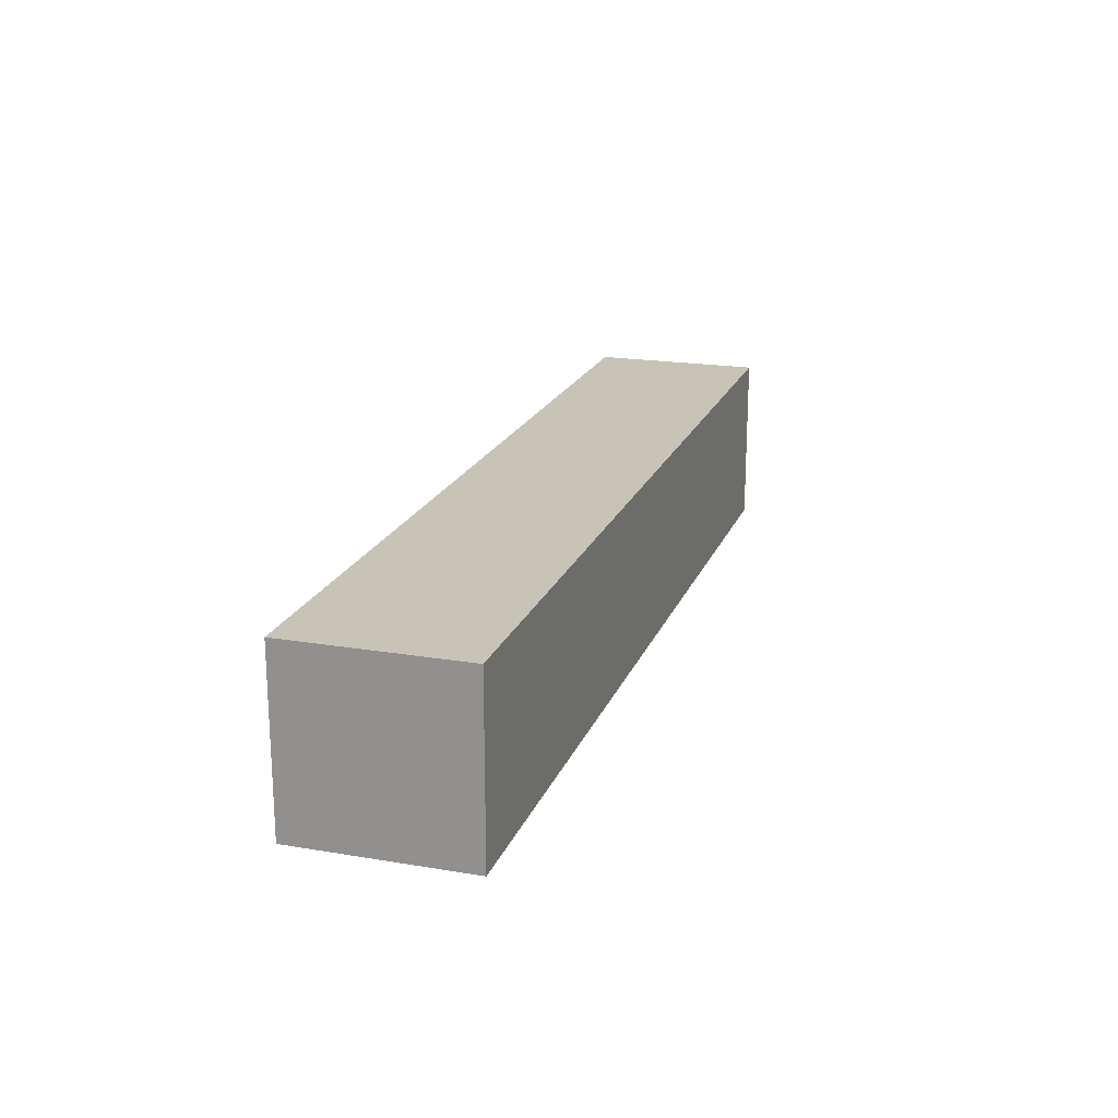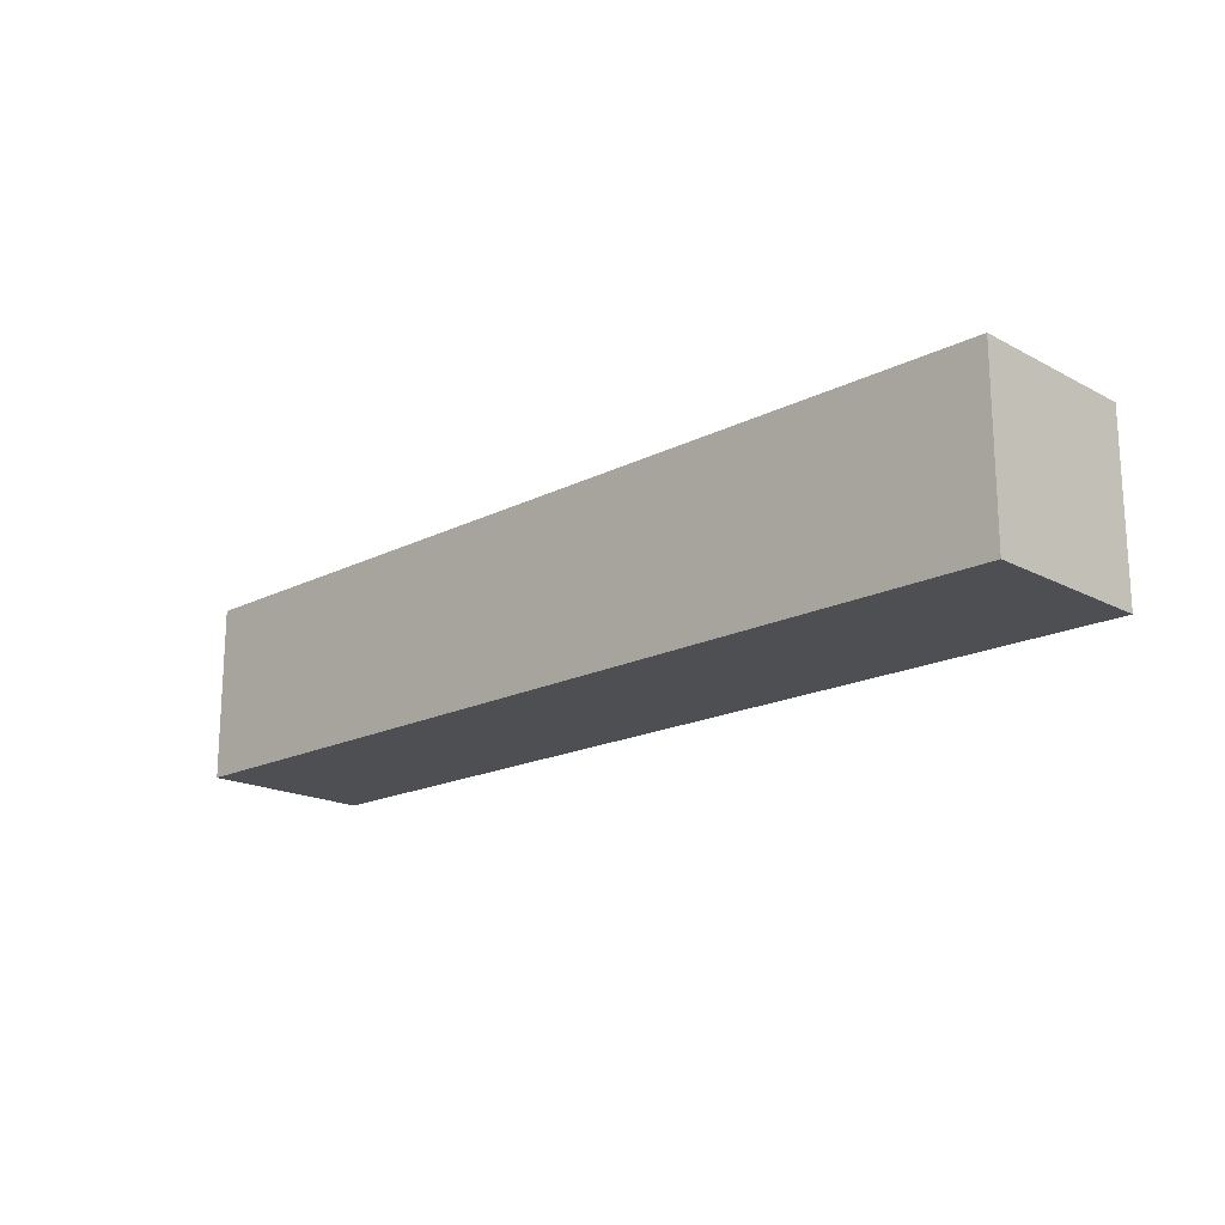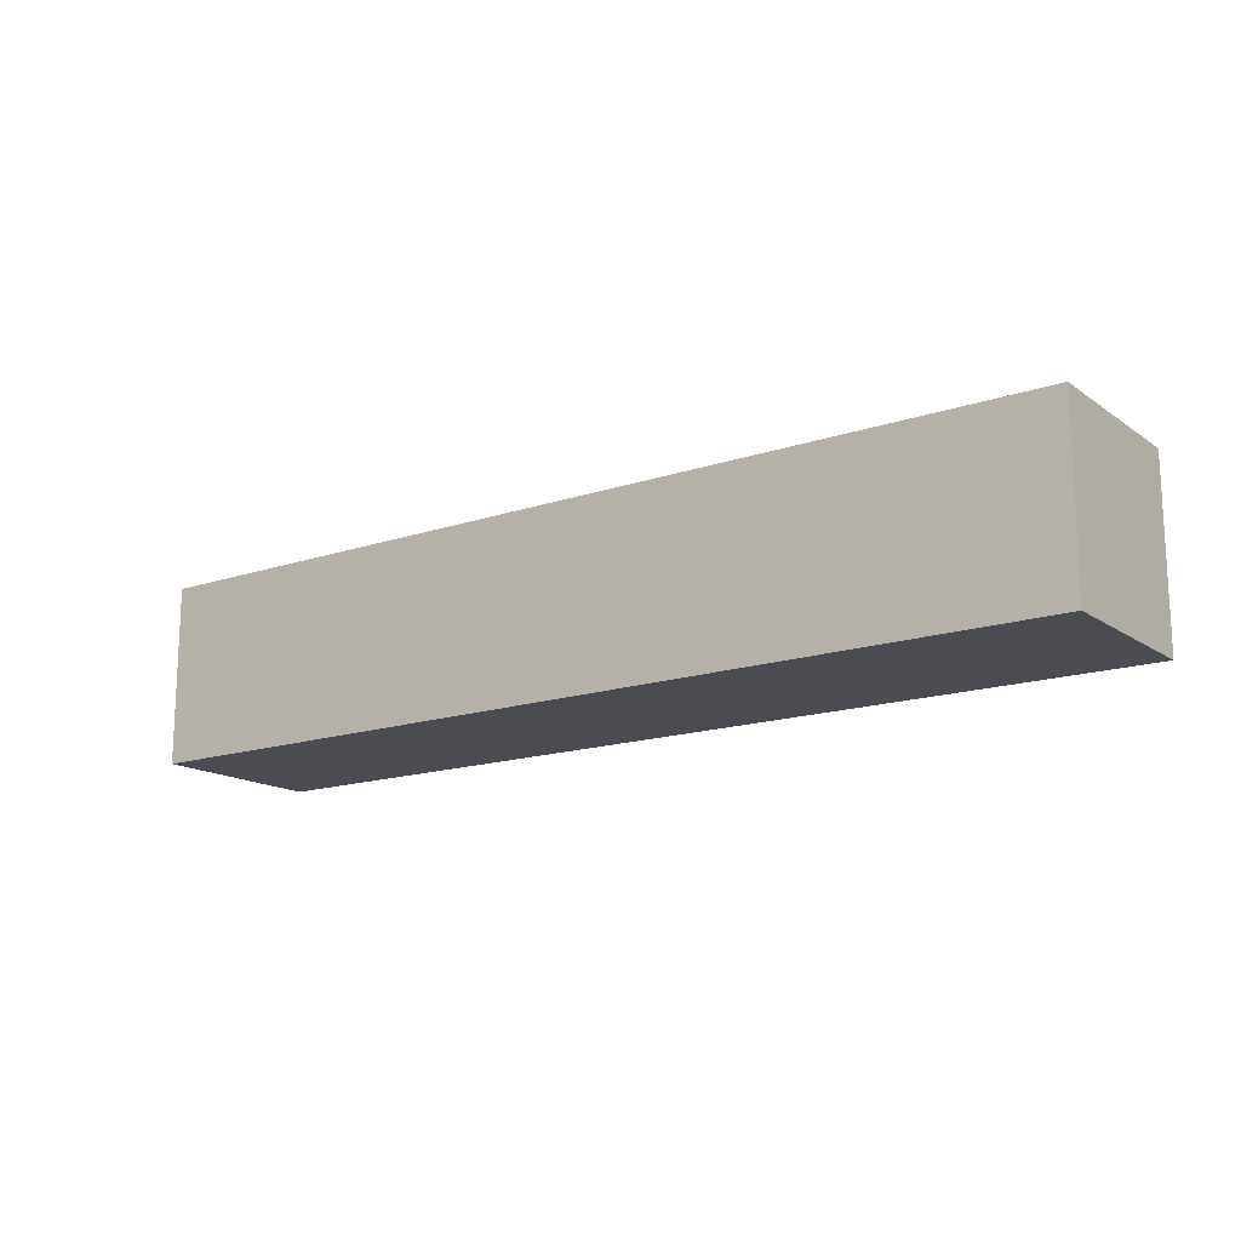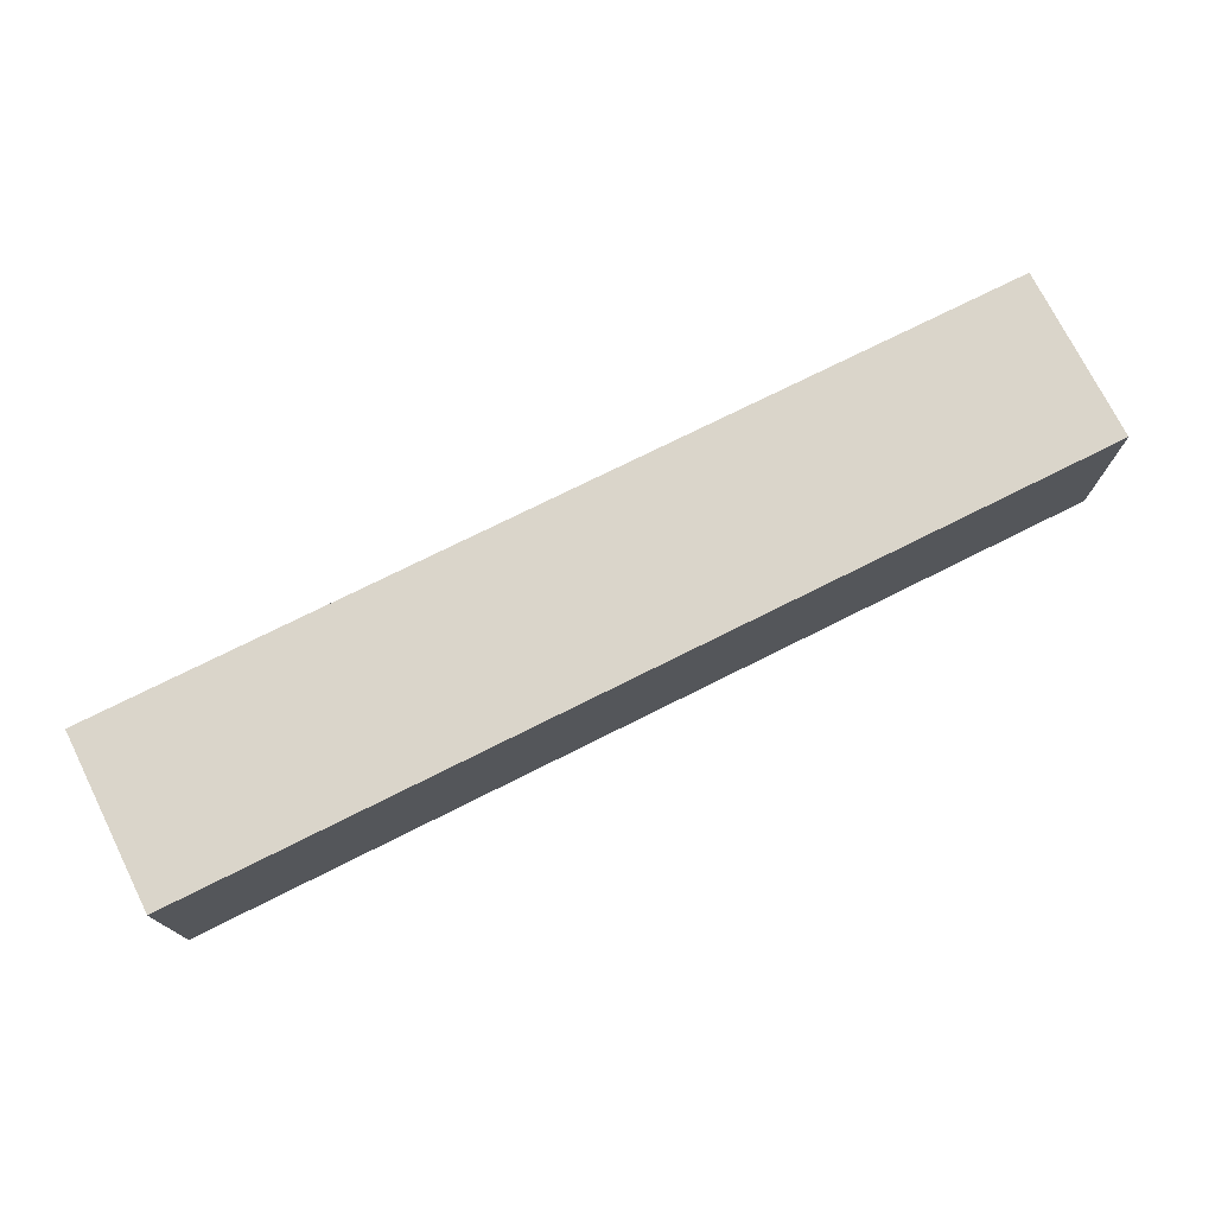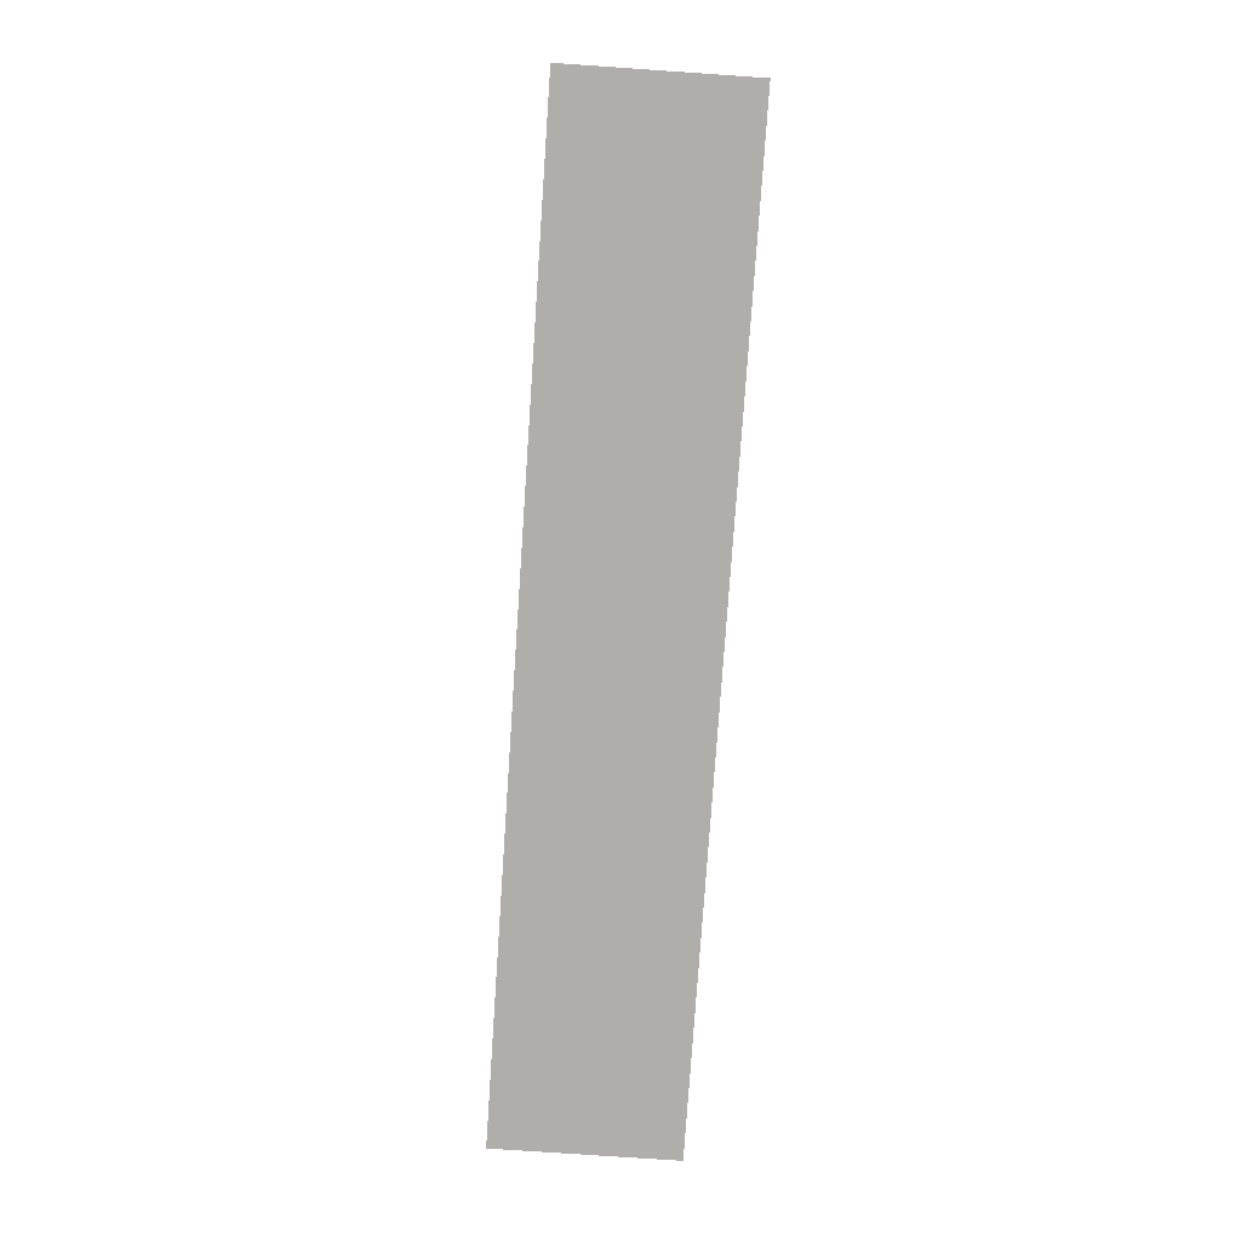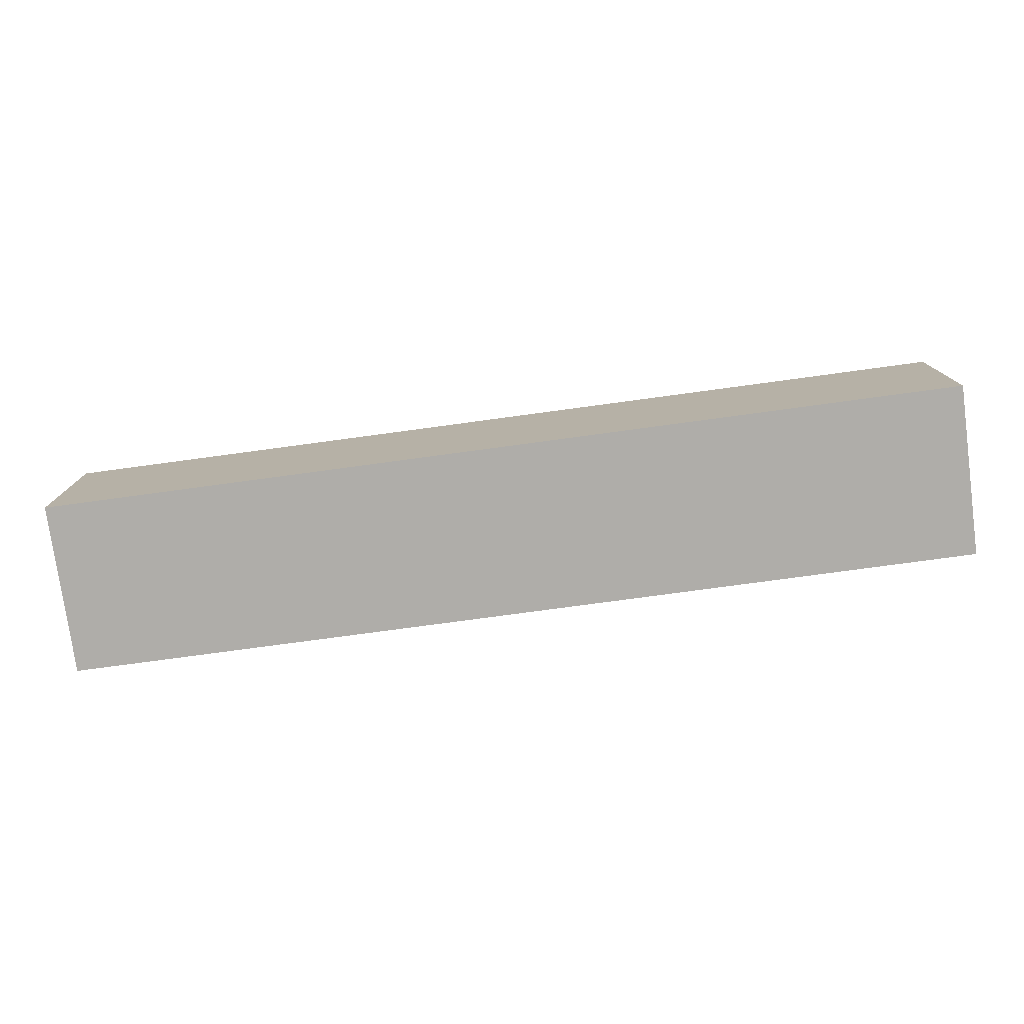
<metadata>
{"format":"obj","ext":"obj","renderer":"f3d","projection":"perspective","resolution":1024,"background":"white","views":[{"elev":19.7,"azim":-72.7,"up":"+Y"},{"elev":-18.1,"azim":44.3,"up":"+Z"},{"elev":-15.5,"azim":-144.5,"up":"+Z"},{"elev":74.3,"azim":153.4,"up":"+Z"},{"elev":-77.8,"azim":-93.9,"up":"+Z"},{"elev":-77.3,"azim":7.7,"up":"+Y"}]}
</metadata>
<code>
o CatCube - 16x3x3
v 8 1.5 -1.5
v 8 -1.5 -1.5
v 8 1.5 1.5
v 8 -1.5 1.5
v -8 1.5 -1.5
v -8 -1.5 -1.5
v -8 1.5 1.5
v -8 -1.5 1.5
f 1 5 7 3
f 4 3 7 8
f 8 7 5 6
f 6 2 4 8
f 2 1 3 4
f 6 5 1 2

</code>
